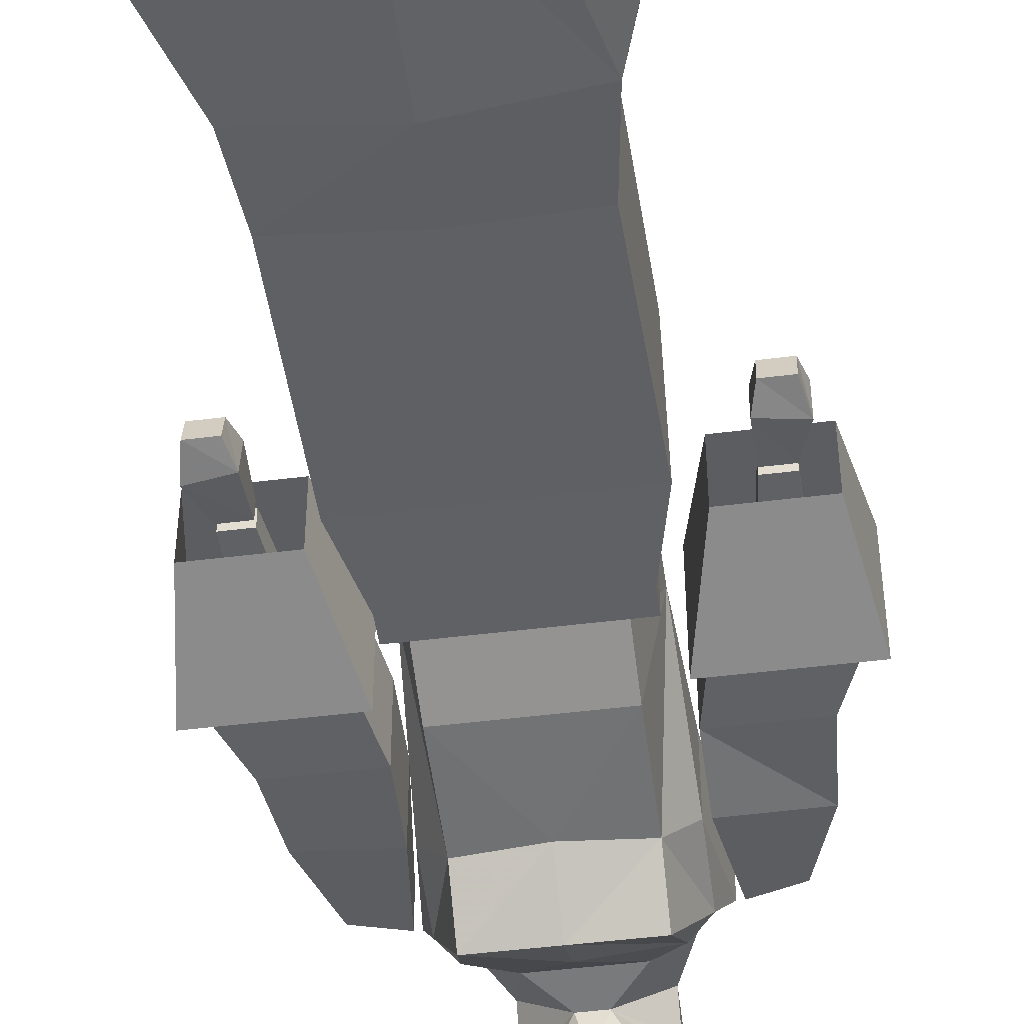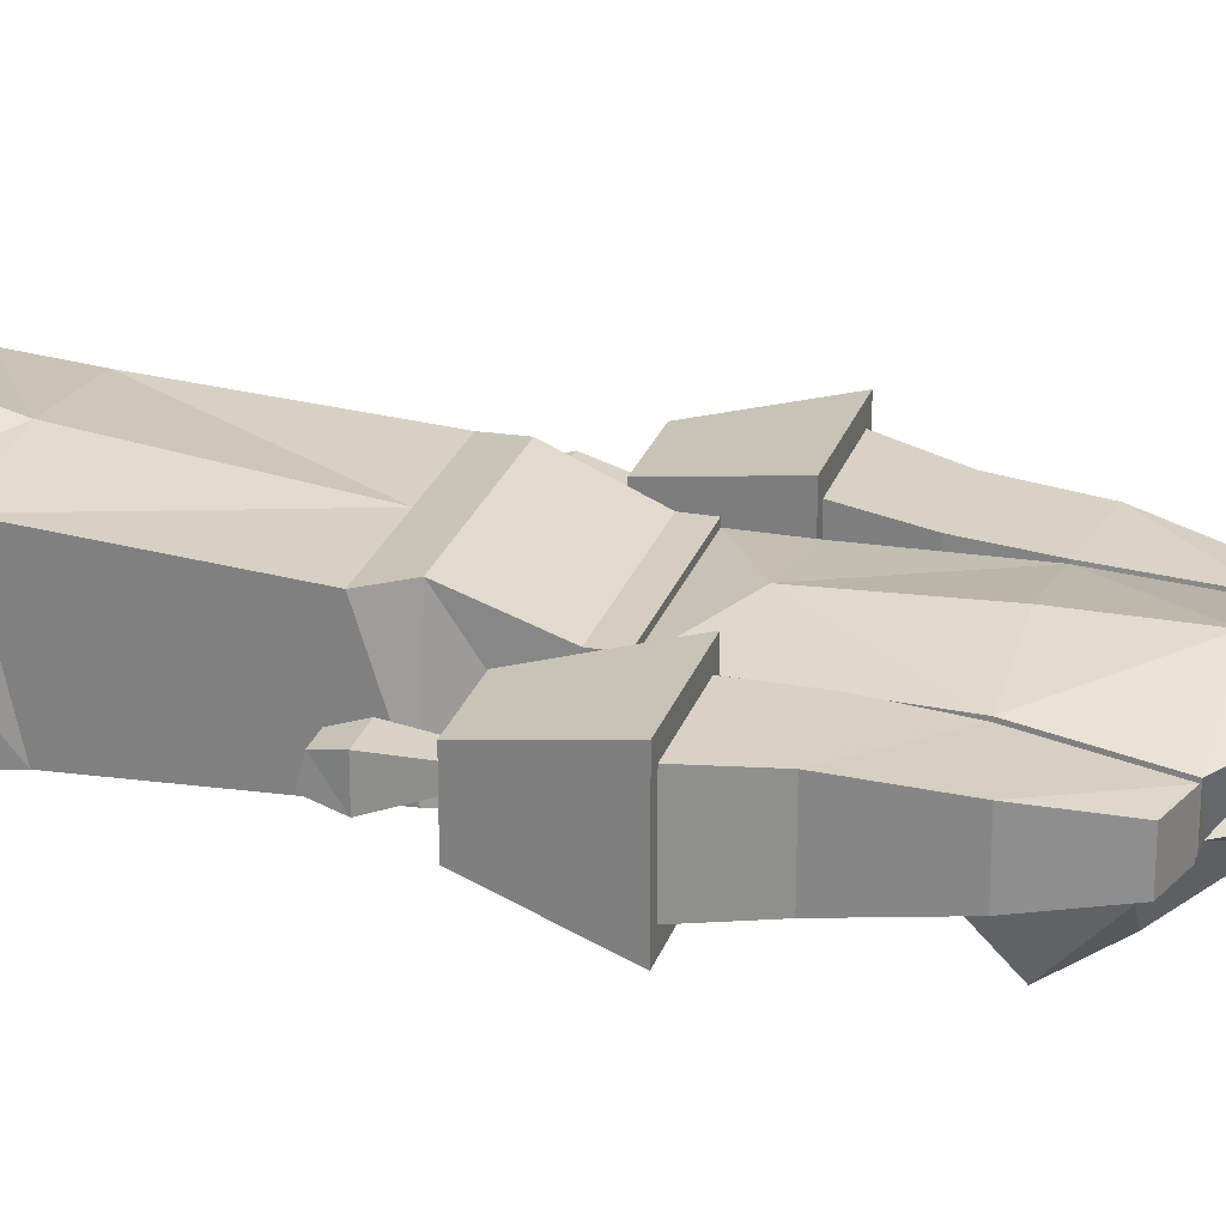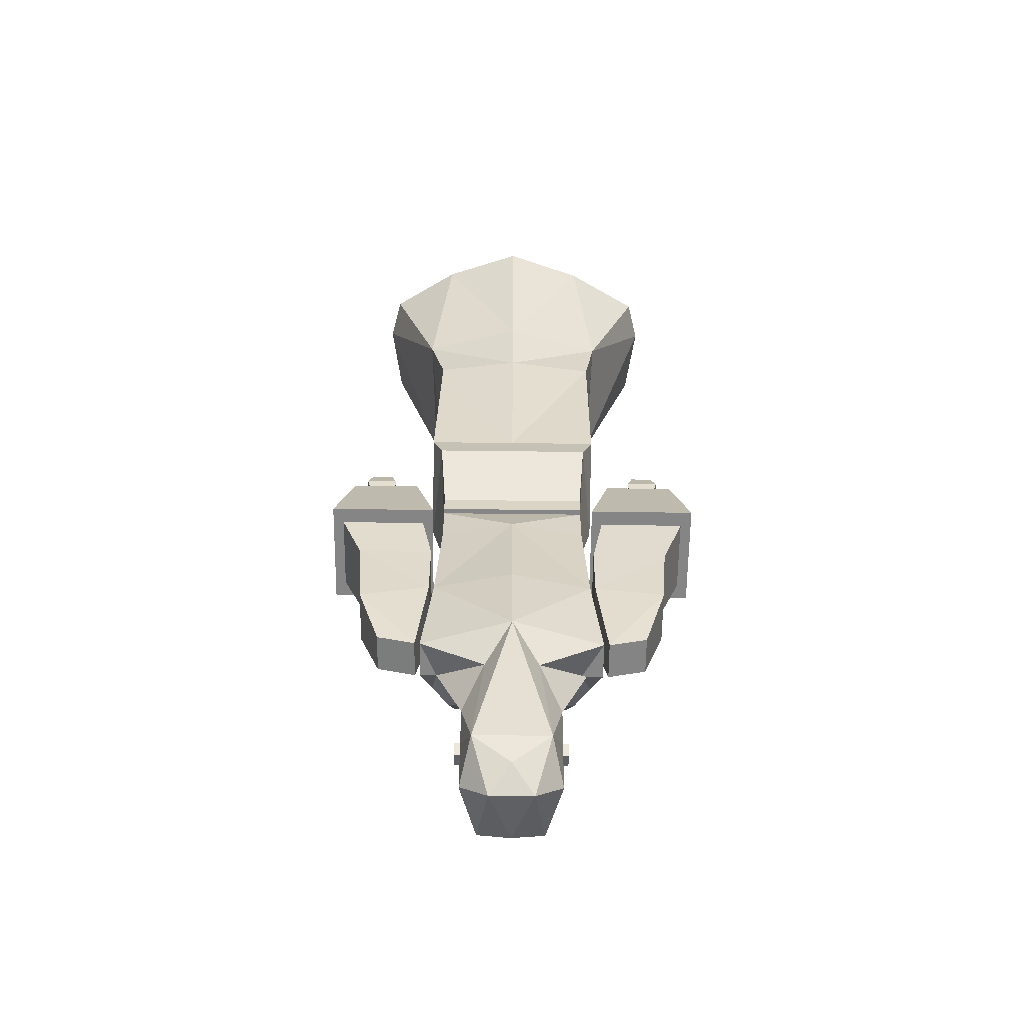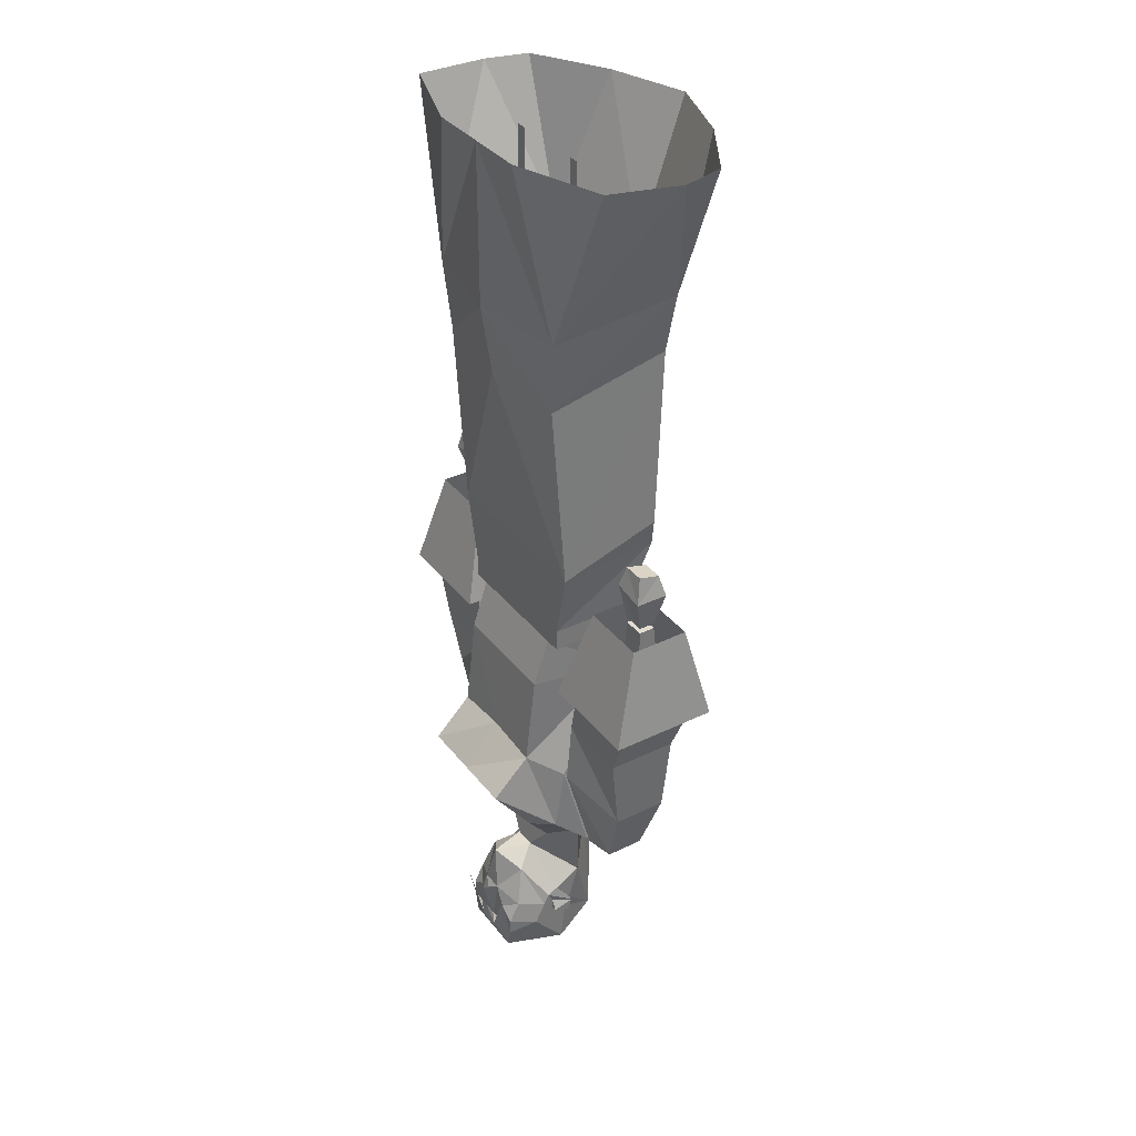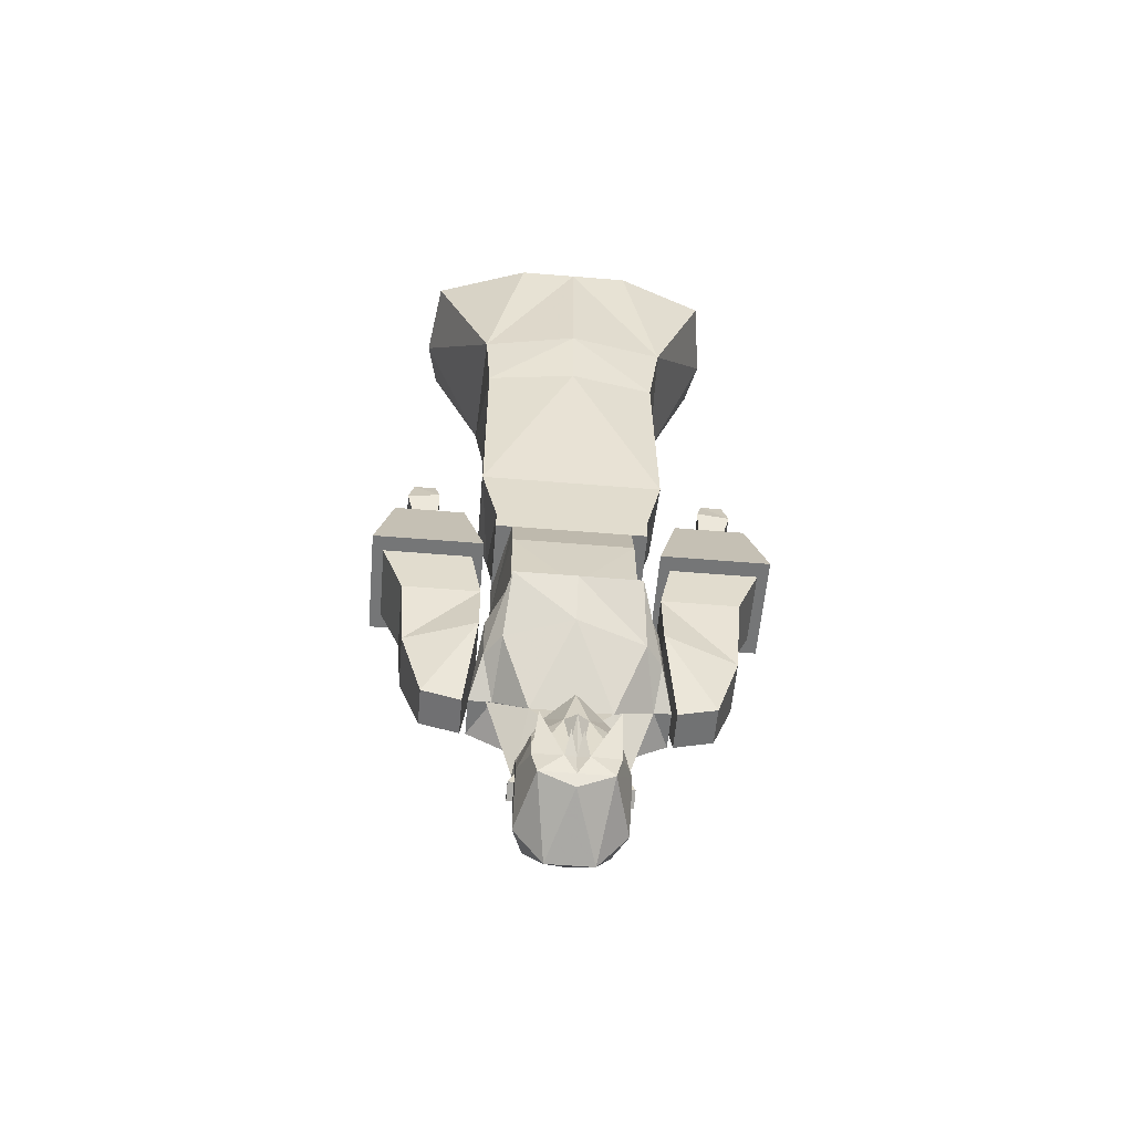
<metadata>
{"format":"obj","ext":"obj","renderer":"f3d","projection":"perspective","resolution":1024,"background":"white","views":[{"elev":-48.8,"azim":-172.1,"up":"+Z"},{"elev":25.2,"azim":-73.7,"up":"+Z"},{"elev":-61.8,"azim":-0.7,"up":"+Y"},{"elev":35.5,"azim":-122.7,"up":"+Y"},{"elev":-56.7,"azim":175.1,"up":"+Y"}]}
</metadata>
<code>
v 0.07812 -1.398 -0.04688
v 0.07812 -1.391 -0.01562
v 0.07812 -1.406 -0.02344
v 0.07031 -1.406 -0.02344
v 0.07031 -1.398 -0.04688
v 0.07031 -1.383 -0.04688
v 0.07031 -1.367 -0.05469
v 0.07031 -1.359 -0.03906
v 0.07031 -1.391 -0.01562
v 0.05469 -1.438 0.03125
v 0.07031 -1.469 -0.03125
v 0.07031 -1.414 -0.07812
v 0.07031 -1.383 -0.0625
v 0.03906 -1.32 -0.08594
v 0.01562 -1.297 -0.05469
v 0.07031 -1.336 0
v 0.03906 -1.266 0.03125
v 0 -1.211 0.07031
v -0.05469 -1.438 0.03125
v 0 -1.477 0.01562
v 0.03125 -1.508 -0.01562
v 0.04688 -1.461 -0.1172
v 0.05469 -1.43 -0.1172
v 0.05469 -1.406 -0.1172
v 0.05469 -1.375 -0.1016
v 0.01562 -1.359 -0.1172
v 0 -1.297 -0.1094
v -0.01562 -1.297 -0.05469
v -0.05469 -1.25 -0.04688
v 0.05469 -1.25 -0.04688
v 0.1094 -1.211 -0.02344
v -0.07812 -1.406 -0.02344
v -0.07812 -1.391 -0.01562
v -0.07812 -1.398 -0.04688
v -0.07031 -1.406 -0.02344
v -0.07031 -1.391 -0.01562
v -0.07031 -1.359 -0.03906
v -0.07031 -1.367 -0.05469
v -0.07031 -1.383 -0.04688
v -0.07031 -1.398 -0.04688
v -0.07031 -1.469 -0.03125
v -0.07031 -1.336 0
v -0.03906 -1.32 -0.08594
v -0.07031 -1.383 -0.0625
v -0.07031 -1.414 -0.07812
v -0.04688 -1.461 -0.1172
v -0.03125 -1.508 -0.01562
v 0 -1.477 -0.1094
v 0 -1.461 -0.1172
v 0.01562 -1.438 -0.125
v 0.02344 -1.43 -0.1172
v 0.02344 -1.422 -0.1172
v 0.007812 -1.406 -0.1172
v 0.03125 -1.398 -0.1172
v 0.03125 -1.391 -0.1172
v 0 -1.367 -0.1328
v 0 -1.398 -0.125
v -0.007812 -1.406 -0.1172
v -0.01562 -1.359 -0.1172
v -0.03125 -1.391 -0.1172
v -0.05469 -1.375 -0.1016
v -0.03906 -1.266 0.03125
v -0.1094 -1.211 -0.02344
v -0.1328 -1.211 0.03125
v -0.09375 -1.172 -0.1016
v 0 -1.156 -0.125
v 0.09375 -1.172 -0.1016
v 0.1016 -1.211 -0.02344
v 0.1328 -1.211 0.03125
v -0.05469 -1.406 -0.1172
v -0.03125 -1.398 -0.1172
v -0.02344 -1.422 -0.1172
v -0.02344 -1.43 -0.1172
v -0.05469 -1.43 -0.1172
v -0.01562 -1.438 -0.125
v 0 -1.43 -0.1172
v -0.007812 -1.398 -0.1328
v 0.007812 -1.398 -0.1328
v 0.04688 -1.367 -0.1328
v -0.05469 -1.359 -0.1328
v 0.1328 -1.211 -0.02344
v 0.1172 -1.172 -0.07031
v 0.1172 -1.078 -0.05469
v 0.1172 -1.078 0.04688
v 0 -1.078 0.07031
v -0.1172 -1.078 0.04688
v -0.1328 -1.211 -0.02344
v -0.1172 -1.172 -0.07031
v -0.08594 -1.102 -0.1562
v 0 -1.102 -0.1562
v 0.08594 -1.102 -0.1562
v -0.1172 -1.078 -0.05469
v -0.08594 -1.047 -0.1016
v 0 -1.039 -0.1016
v 0.08594 -1.047 -0.1016
v 0.1094 -0.9141 0.04688
v 0 -0.9062 0.0625
v -0.1094 -0.9141 0.04688
v -0.08594 -0.9141 -0.08594
v 0.08594 -0.9141 -0.08594
v 0.08594 -0.8438 -0.0625
v 0.1094 -0.8438 0.04688
v -0.1094 -0.8438 0.04688
v -0.08594 -0.8438 -0.0625
v 0 -1.102 -0.1328
v 0.2266 -0.7578 0.02344
v 0.2422 -0.7031 0.03125
v 0.1953 -0.7031 0.03125
v 0.1953 -0.7578 0.02344
v 0.2266 -0.7578 0
v 0.2422 -0.7031 -0.01562
v 0.2344 -0.6641 -0.007812
v 0.2344 -0.6719 0.02344
v 0.2031 -0.6719 0.02344
v 0.1953 -0.6953 -0.01562
v 0.1953 -0.7578 0
v 0.2031 -0.6641 -0.007812
v -0.1953 -0.7578 0.02344
v -0.1953 -0.7031 0.03125
v -0.2422 -0.7031 0.03125
v -0.2266 -0.7578 0.02344
v -0.1953 -0.7578 0
v -0.1953 -0.6953 -0.01562
v -0.2031 -0.6641 -0.007812
v -0.2031 -0.6719 0.02344
v -0.2344 -0.6719 0.02344
v -0.2422 -0.7031 -0.01562
v -0.2266 -0.7578 0
v -0.2344 -0.6641 -0.007812
v 0.1953 -0.7656 0
v 0.1953 -0.7656 0.02344
v 0.2266 -0.7656 0.02344
v 0.2266 -0.7656 0
v 0.2266 -0.8359 0
v 0.1875 -0.8359 0
v 0.1875 -0.8359 0.03125
v 0.2266 -0.8359 0.03125
v -0.2266 -0.7656 0
v -0.2266 -0.7656 0.02344
v -0.1953 -0.7656 0.02344
v -0.1953 -0.7656 0
v -0.1875 -0.8359 0
v -0.2266 -0.8359 0
v -0.2266 -0.8359 0.03125
v -0.1875 -0.8359 0.03125
v -0.1406 -0.3281 -0.08594
v -0.1484 -0.3047 0.1016
v -0.2344 -0.1016 0.04688
v -0.2188 -0.09375 -0.0625
v -0.08594 -0.09375 -0.1094
v 0 -0.09375 -0.1094
v 0 -0.3281 -0.1094
v -0.125 -0.4375 -0.07812
v -0.125 -0.3984 0.1016
v 0 -0.3984 0.1172
v 0 -0.3047 0.1406
v -0.1172 -0.1016 0.1719
v -0.2188 -0.1016 0.1094
v 0.2422 -0.1016 0.04688
v 0.1484 -0.3047 0.1016
v 0.1406 -0.3281 -0.08594
v 0.2266 -0.09375 -0.0625
v 0.08594 -0.09375 -0.1094
v 0.1328 -0.4297 -0.07812
v 0 -0.4297 -0.09375
v -0.1328 -0.7109 -0.0625
v -0.1328 -0.6641 0.08594
v 0 -0.6641 0.08594
v 0.1328 -0.3984 0.1016
v 0.1172 -0.1016 0.1719
v 0 -0.1016 0.2109
v 0.2266 -0.1016 0.1094
v 0.07812 -0.7109 0
v 0.0625 -0.7109 0
v 0.1328 -0.7109 -0.0625
v 0.1328 -0.6641 0.08594
v -0.04688 -0.7109 0
v -0.0625 -0.7109 0
v -0.04688 -0.4219 0
v -0.0625 -0.4219 0
v -0.04688 -0.3203 0
v -0.0625 -0.3203 0
v -0.0625 -0.125 0
v -0.04688 -0.125 0
v 0.07812 -0.4219 0
v 0.0625 -0.4219 0
v 0.07812 -0.3203 0
v 0.0625 -0.3203 0
v 0.0625 -0.125 0
v 0.07812 -0.125 0
v 0.1094 -0.8438 -0.0625
v 0.1094 -0.8125 0.05469
v 0.1094 -0.8438 0.05469
v -0.1094 -0.8438 0.05469
v -0.1094 -0.8438 -0.0625
v -0.1094 -0.8125 -0.0625
v 0.1094 -0.8125 -0.0625
v 0.1172 -0.7109 0.09375
v -0.1094 -0.8125 0.05469
v -0.1172 -0.7109 0.09375
v 0 -0.7109 -0.0625
v 0.2266 -1.094 0.04688
v 0.125 -1.078 0.04688
v 0.1406 -1.211 0.03125
v 0.1953 -1.195 0.03125
v 0.1953 -1.195 -0.02344
v 0.2266 -1.094 -0.03125
v 0.2344 -0.9922 0.05469
v 0.125 -0.9922 0.05469
v 0.125 -0.9922 -0.04688
v 0.125 -1.078 -0.05469
v 0.1406 -1.211 -0.02344
v 0.2344 -0.9922 -0.04688
v 0.2656 -0.9062 -0.04688
v 0.2656 -0.9062 0.0625
v 0.1406 -0.9062 0.0625
v 0.1406 -0.9062 -0.04688
v -0.1406 -1.211 0.03125
v -0.125 -1.078 0.04688
v -0.2266 -1.102 0.04688
v -0.1953 -1.195 0.03125
v -0.1406 -1.211 -0.02344
v -0.125 -1.078 -0.05469
v -0.125 -0.9844 -0.04688
v -0.125 -0.9844 0.05469
v -0.2344 -0.9844 0.05469
v -0.2266 -1.102 -0.03125
v -0.1953 -1.195 -0.02344
v -0.2344 -0.9844 -0.04688
v -0.2656 -0.9062 -0.04688
v -0.1406 -0.9062 -0.04688
v -0.1406 -0.9062 0.0625
v -0.2656 -0.9062 0.0625
v -0.2812 -0.9062 -0.07031
v -0.125 -0.9062 -0.07031
v -0.125 -0.9062 0.08594
v -0.2812 -0.9062 0.08594
v 0.125 -0.9062 -0.07031
v 0.2812 -0.9062 -0.07031
v 0.125 -0.9062 0.08594
v 0.1562 -0.7656 0.05469
v 0.1562 -0.7656 -0.03125
v 0.2578 -0.7656 -0.03125
v 0.2812 -0.9062 0.08594
v 0.2578 -0.7656 0.05469
v -0.1562 -0.7656 -0.03125
v -0.1562 -0.7656 0.05469
v -0.2578 -0.7656 0.05469
v -0.2578 -0.7656 -0.03125
f 1 2 3
f 1 3 4
f 1 4 5
f 1 5 6
f 1 6 2
f 2 6 7
f 2 7 8
f 2 8 9
f 2 9 3
f 3 9 4
f 5 6 6
f 6 6 7
f 7 14 15
f 7 15 8
f 14 25 26
f 14 26 27
f 14 27 15
f 15 27 28
f 15 28 29
f 15 29 30
f 32 33 34
f 32 34 35
f 32 35 36
f 32 36 33
f 33 36 37
f 33 37 38
f 33 38 39
f 33 39 34
f 34 39 40
f 34 40 35
f 37 28 38
f 38 28 43
f 38 39 39
f 39 39 40
f 23 50 51
f 23 51 24
f 24 51 52
f 24 54 55
f 24 55 25
f 25 55 26
f 26 55 53
f 26 53 56
f 56 53 57
f 56 57 58
f 56 58 59
f 59 58 60
f 59 60 61
f 59 61 43
f 59 43 27
f 59 27 26
f 28 27 43
f 58 71 60
f 60 71 70
f 60 70 61
f 70 72 73
f 70 73 74
f 58 73 72
f 73 58 76
f 73 76 75
f 73 75 74
f 57 76 58
f 76 57 53
f 76 53 51
f 76 51 50
f 52 51 53
f 54 53 55
f 106 107 108
f 106 108 109
f 106 109 110
f 106 110 111
f 106 111 107
f 107 111 112
f 107 112 113
f 107 113 114
f 107 114 108
f 108 114 115
f 108 115 116
f 108 116 109
f 109 116 110
f 110 116 111
f 111 116 115
f 111 115 112
f 112 115 117
f 112 117 113
f 113 117 114
f 114 117 115
f 118 119 120
f 118 120 121
f 118 121 122
f 118 122 123
f 118 123 119
f 119 123 124
f 119 124 125
f 119 125 126
f 119 126 120
f 120 126 127
f 120 127 128
f 120 128 121
f 121 128 122
f 122 128 123
f 123 128 127
f 123 127 124
f 124 127 129
f 124 129 125
f 125 129 126
f 126 129 127
f 4 9 10
f 4 10 11
f 4 11 5
f 5 11 12
f 5 12 13
f 5 13 6
f 7 6 13
f 7 13 14
f 8 15 16
f 8 16 9
f 9 16 10
f 10 16 17
f 10 17 18
f 10 18 19
f 10 19 20
f 10 20 21
f 10 21 11
f 11 21 22
f 11 22 12
f 12 22 23
f 12 23 24
f 12 24 25
f 12 25 13
f 13 25 14
f 15 30 16
f 16 30 31
f 16 31 17
f 35 40 41
f 35 41 19
f 35 19 36
f 36 19 42
f 36 42 37
f 37 42 28
f 38 43 44
f 38 44 39
f 40 39 44
f 40 44 45
f 40 45 41
f 41 45 46
f 41 46 47
f 41 47 19
f 19 47 20
f 20 47 21
f 21 47 48
f 21 48 22
f 22 48 49
f 22 49 50
f 22 50 23
f 62 63 42
f 62 42 19
f 62 19 18
f 28 42 29
f 29 42 63
f 61 70 45
f 61 45 44
f 61 44 43
f 70 74 45
f 45 74 46
f 46 74 75
f 46 75 49
f 46 49 48
f 46 48 47
f 76 50 49
f 76 49 75
f 76 75 77
f 78 50 76
f 79 23 50
f 75 74 80
f 24 52 53
f 24 53 54
f 58 70 71
f 58 72 70
f 62 18 64
f 62 64 63
f 62 63 29
f 29 63 65
f 29 65 66
f 29 66 30
f 30 66 67
f 30 67 68
f 30 68 17
f 17 68 69
f 17 69 18
f 17 18 62
f 81 82 83
f 81 83 69
f 81 69 84
f 81 84 83
f 83 84 69
f 69 84 18
f 18 84 85
f 18 85 86
f 18 86 64
f 64 86 87
f 64 87 63
f 63 87 88
f 63 88 65
f 65 88 89
f 65 89 90
f 65 90 66
f 66 90 91
f 66 91 67
f 67 91 82
f 67 82 68
f 68 82 81
f 68 81 69
f 87 86 92
f 87 92 88
f 88 92 93
f 88 93 89
f 89 93 90
f 90 93 94
f 90 94 91
f 91 94 95
f 91 95 82
f 82 95 83
f 83 95 96
f 83 96 84
f 84 96 97
f 84 97 85
f 85 97 86
f 86 97 98
f 86 98 92
f 92 98 93
f 93 98 99
f 93 99 94
f 94 99 100
f 94 100 95
f 95 100 96
f 96 100 101
f 96 101 102
f 96 102 97
f 97 102 103
f 97 103 98
f 98 103 104
f 98 104 99
f 99 104 101
f 99 101 100
f 105 66 90
f 105 90 66
f 90 105 94
f 90 94 105
f 202 203 204
f 202 204 205
f 202 205 206
f 202 206 207
f 202 207 208
f 202 208 203
f 203 208 209
f 203 209 210
f 203 210 211
f 203 211 204
f 204 211 212
f 204 212 205
f 205 212 206
f 206 212 211
f 206 211 207
f 207 211 210
f 207 210 213
f 207 213 208
f 208 213 214
f 208 214 215
f 208 215 216
f 208 216 209
f 209 216 210
f 210 216 217
f 210 217 214
f 210 214 213
f 218 219 220
f 218 220 221
f 218 221 222
f 218 222 223
f 218 223 219
f 219 223 224
f 219 224 225
f 219 225 226
f 219 226 220
f 220 226 227
f 220 227 228
f 220 228 221
f 221 228 222
f 222 228 223
f 223 228 227
f 223 227 224
f 224 227 229
f 224 229 230
f 224 230 231
f 224 231 232
f 224 232 225
f 225 232 226
f 226 232 233
f 226 233 230
f 226 230 229
f 226 229 227
f 231 230 234
f 231 234 235
f 231 235 232
f 232 235 236
f 232 236 233
f 233 236 237
f 233 237 234
f 233 234 230
f 238 239 214
f 238 214 217
f 238 217 240
f 239 244 214
f 214 244 215
f 215 244 216
f 216 244 240
f 216 240 217
f 130 131 132
f 130 132 133
f 138 139 140
f 138 140 141
f 130 133 134
f 130 134 135
f 130 135 131
f 131 135 136
f 131 136 132
f 132 136 137
f 132 137 134
f 132 134 133
f 138 141 142
f 138 142 143
f 138 143 139
f 139 143 144
f 139 144 140
f 140 144 145
f 140 145 142
f 140 142 141
f 146 147 148
f 146 148 149
f 146 149 150
f 146 150 151
f 146 151 152
f 146 152 153
f 146 153 147
f 147 153 154
f 147 154 155
f 147 155 156
f 147 156 157
f 147 157 158
f 147 158 148
f 159 160 161
f 159 161 162
f 162 161 163
f 163 161 151
f 151 161 152
f 152 161 164
f 152 164 165
f 152 165 153
f 153 165 166
f 153 166 154
f 154 166 167
f 154 167 168
f 154 168 155
f 155 168 169
f 155 169 160
f 155 160 156
f 156 160 170
f 156 170 171
f 156 171 157
f 172 160 159
f 160 172 170
f 192 197 198
f 192 198 199
f 196 199 200
f 196 200 166
f 196 166 201
f 196 201 197
f 197 201 175
f 197 175 198
f 198 175 176
f 198 176 168
f 198 168 200
f 198 200 199
f 168 167 200
f 200 167 166
f 160 169 164
f 160 164 161
f 176 169 168
f 169 176 175
f 169 175 164
f 164 175 165
f 165 175 201
f 165 201 166
f 173 174 175
f 174 173 176
f 166 177 178
f 178 177 167
f 178 177 179
f 178 179 180
f 180 179 181
f 180 181 182
f 181 182 183
f 181 183 184
f 174 173 185
f 174 185 186
f 186 185 187
f 186 187 188
f 187 188 189
f 187 189 190
f 191 192 193
f 191 193 194
f 191 194 195
f 191 195 196
f 191 196 197
f 191 197 192
f 192 199 193
f 193 199 194
f 194 199 195
f 195 199 196
f 238 240 241
f 238 241 242
f 238 242 239
f 239 242 243
f 239 243 244
f 245 241 240
f 245 240 244
f 245 244 243
f 236 235 246
f 236 246 247
f 236 247 237
f 237 247 248
f 237 248 234
f 234 248 249
f 234 249 235
f 235 249 246

</code>
